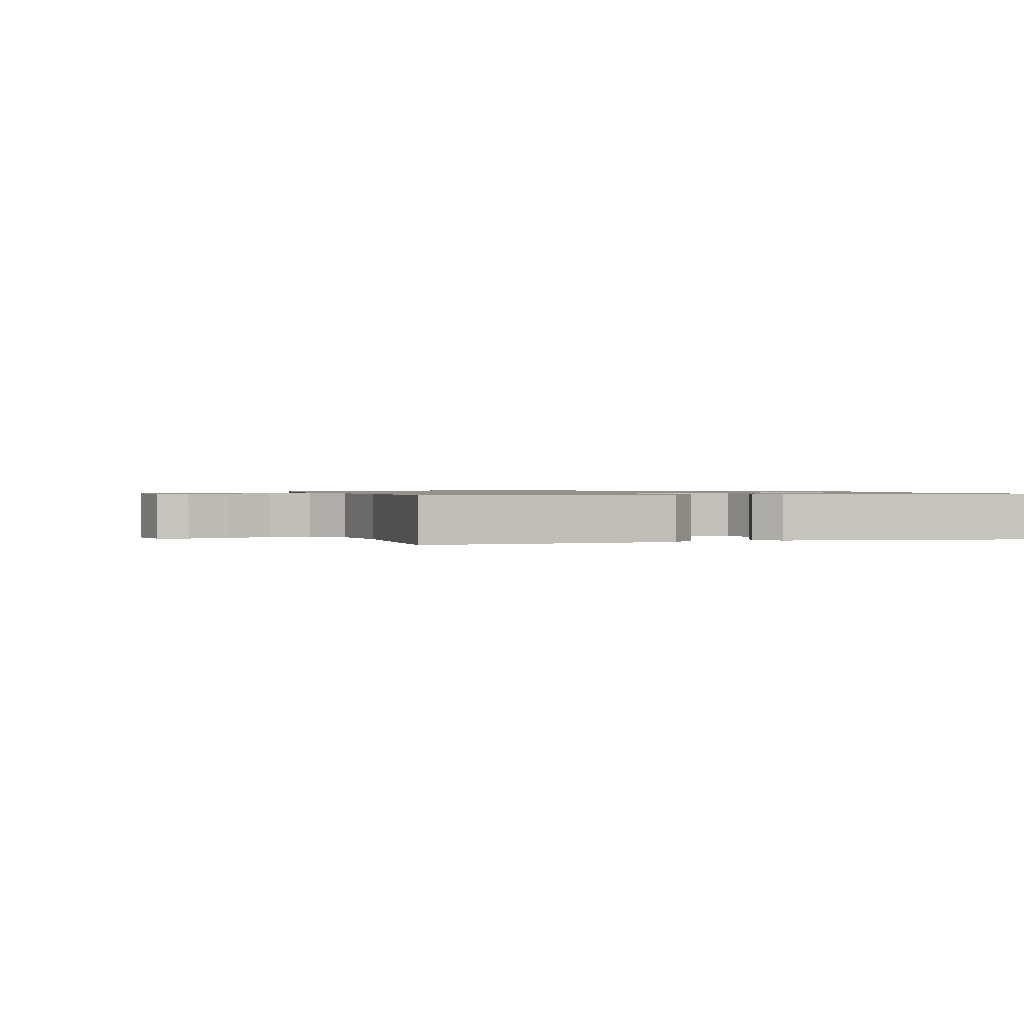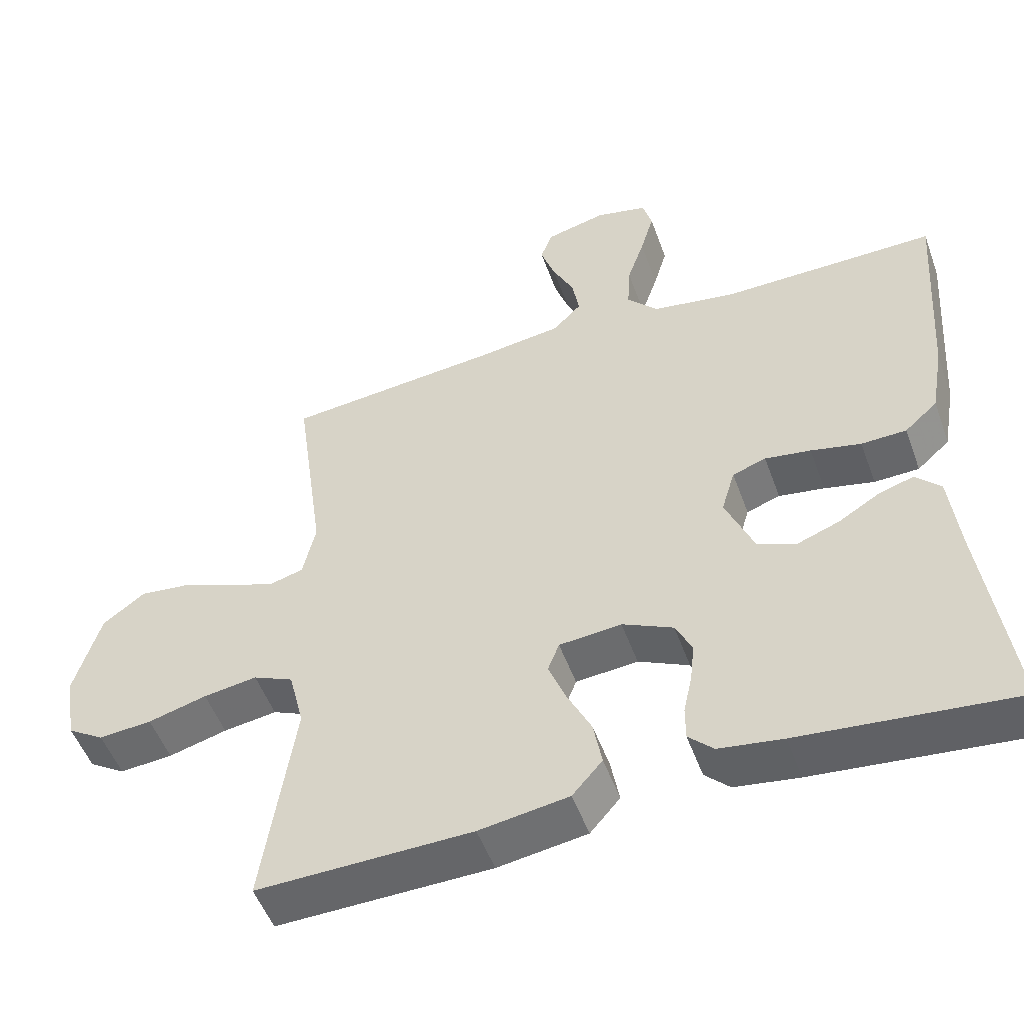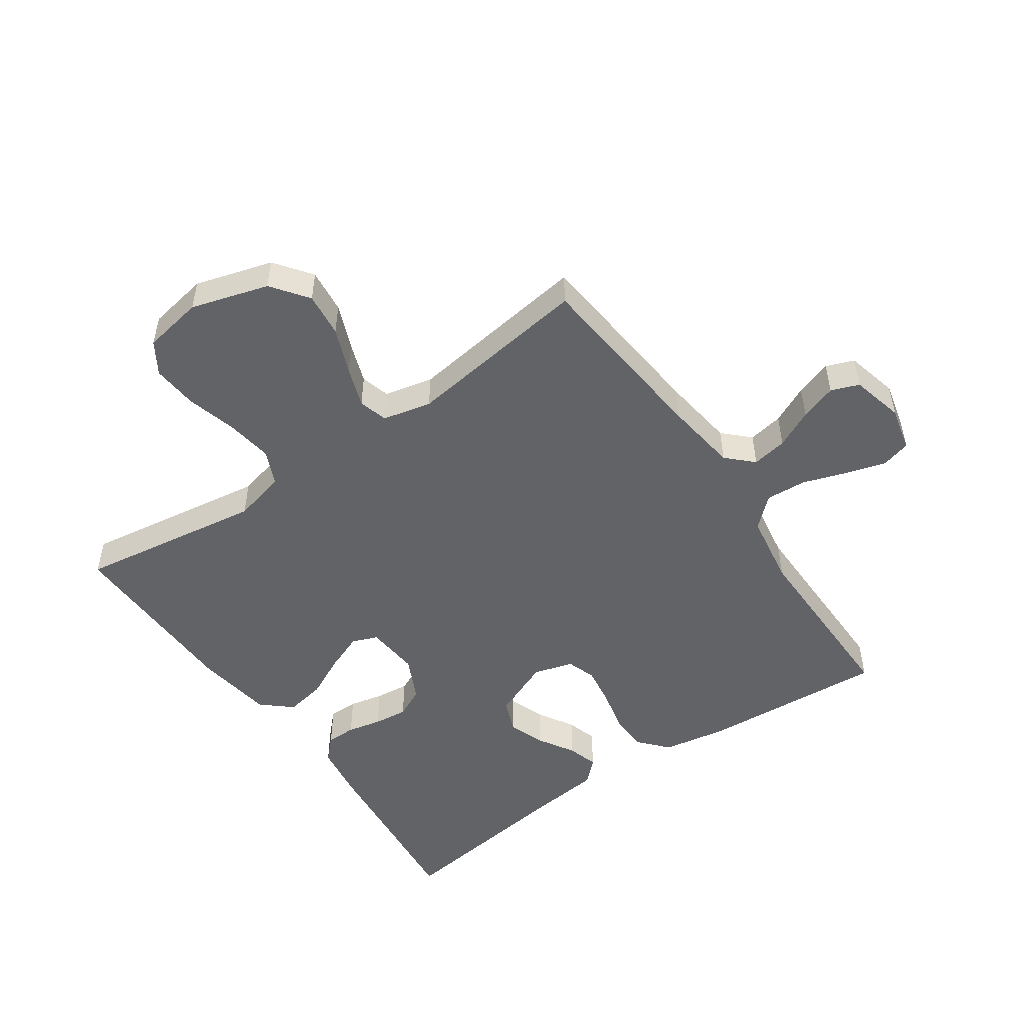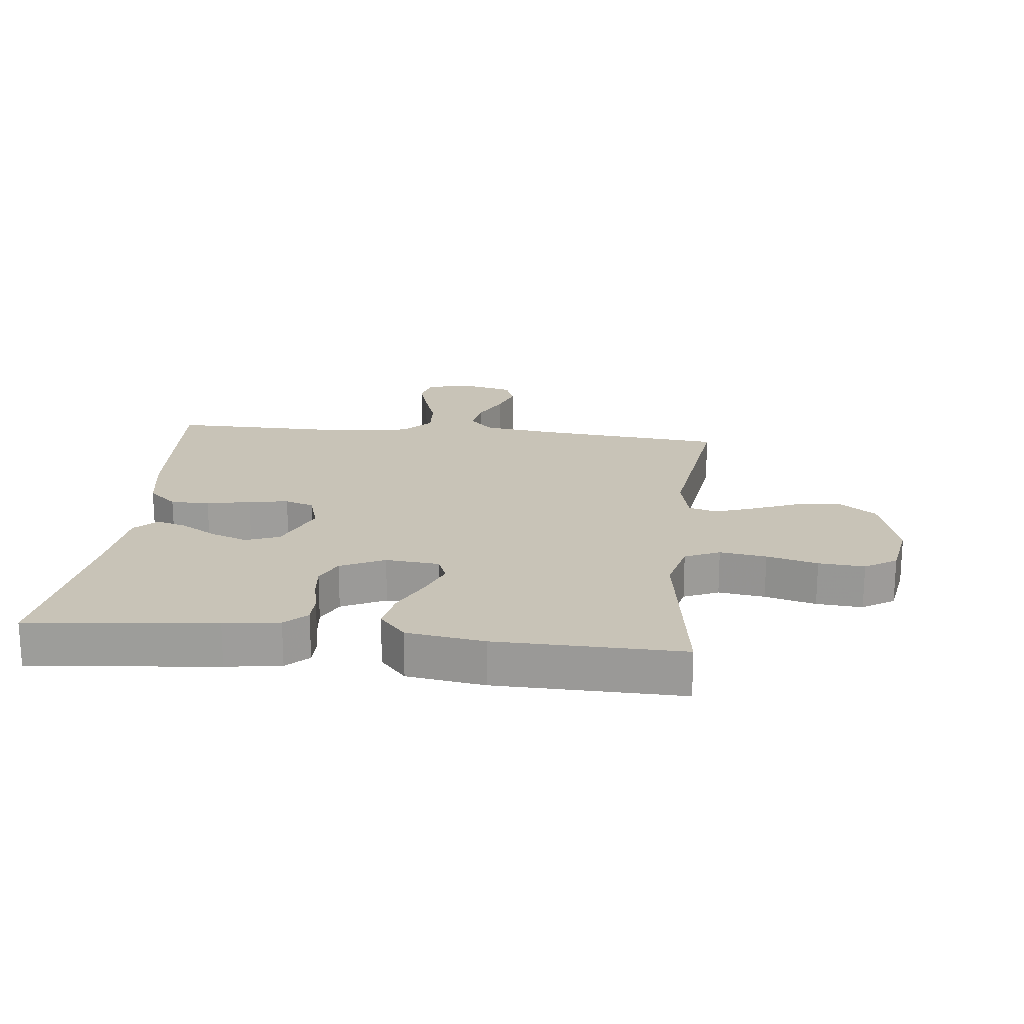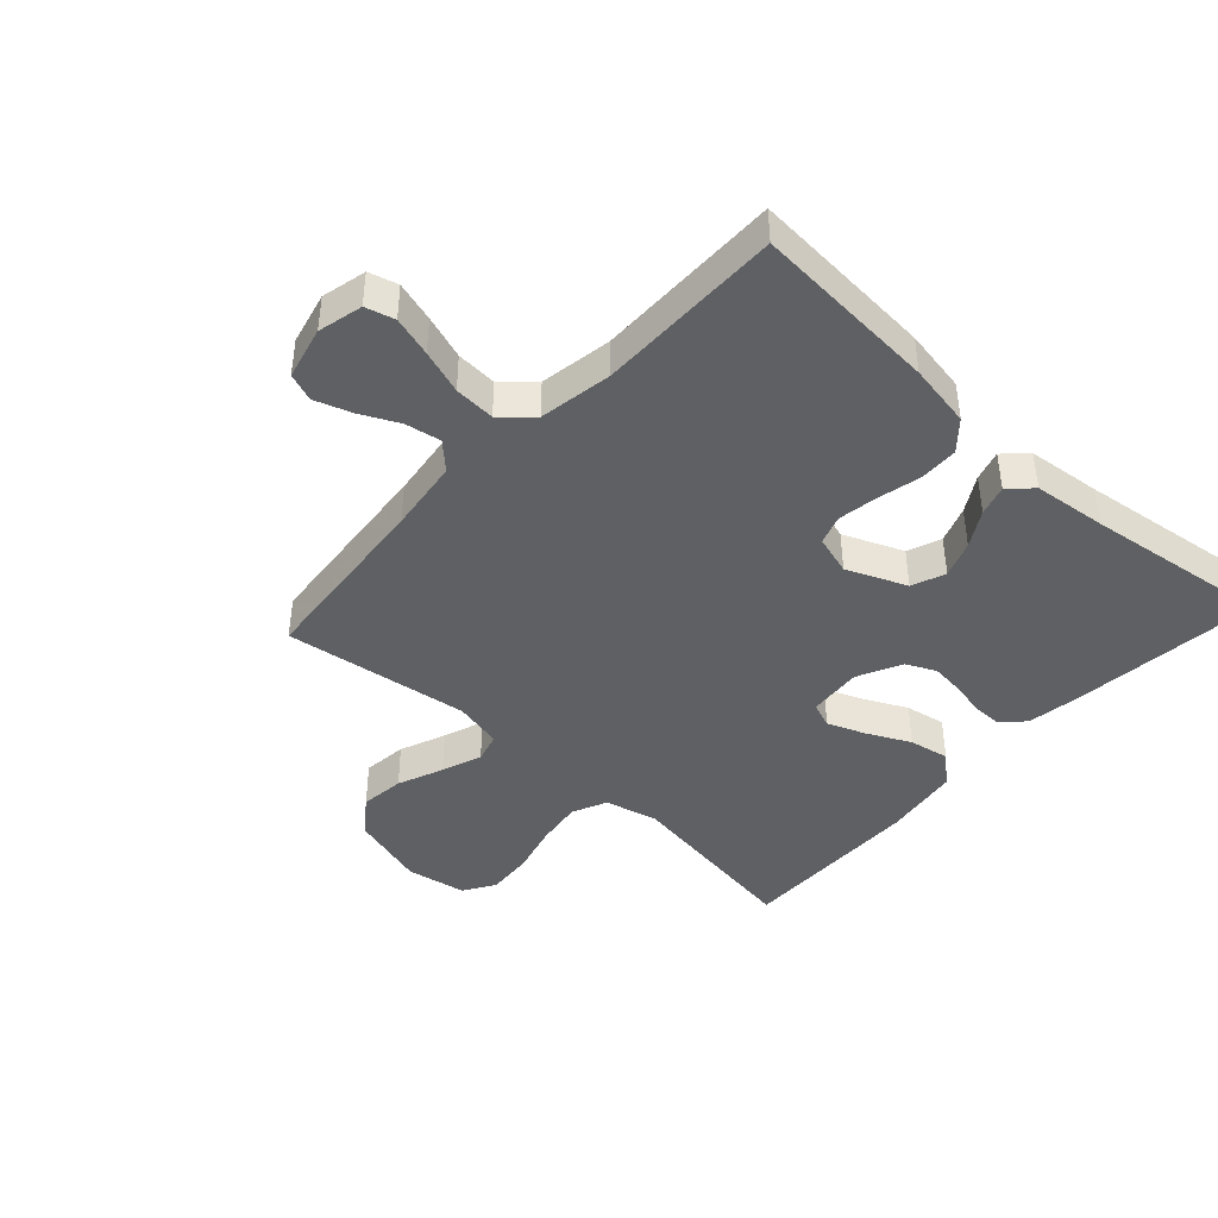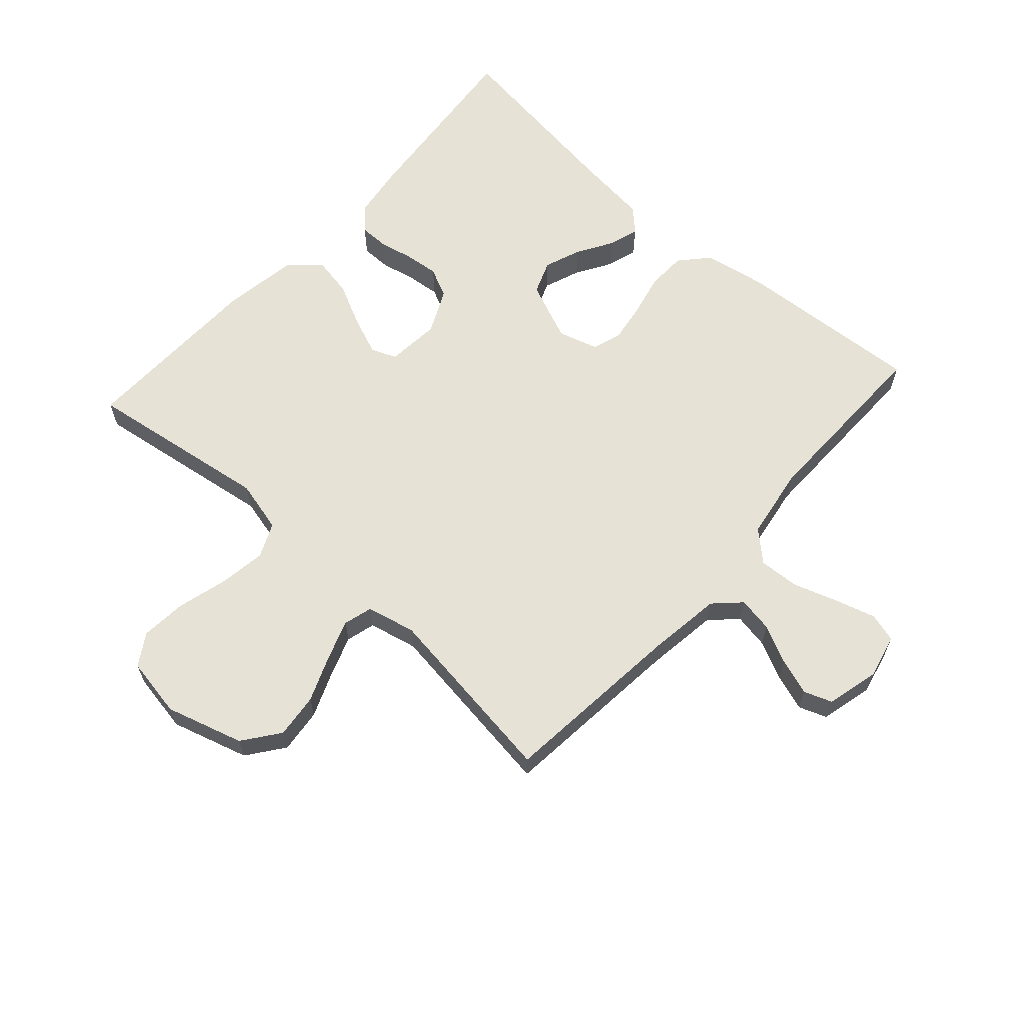
<metadata>
{"format":"obj","ext":"obj","renderer":"f3d","projection":"perspective","resolution":1024,"background":"white","views":[{"elev":0.9,"azim":73.5,"up":"+Y"},{"elev":-51.4,"azim":19.7,"up":"+Z"},{"elev":-50.8,"azim":-55.3,"up":"+Y"},{"elev":19.6,"azim":-173.8,"up":"+Y"},{"elev":-42.6,"azim":47.5,"up":"+Y"},{"elev":63.3,"azim":-48.0,"up":"+Y"}]}
</metadata>
<code>
v -0.5 0.07 0.5
v -0.2 0.07 0.529
v -0.082 0.07 0.545
v -0.042 0.07 0.586
v -0.052 0.07 0.643
v -0.082 0.07 0.705
v -0.102 0.07 0.764
v -0.085 0.07 0.809
v 0 0.07 0.83
v 0.072 0.07 0.813
v 0.085 0.07 0.766
v 0.066 0.07 0.701
v 0.042 0.07 0.63
v 0.038 0.07 0.564
v 0.082 0.07 0.516
v 0.2 0.07 0.497
v 0.5 0.07 0.5
v 0.479 0.07 0.2
v 0.461 0.07 0.097
v 0.415 0.07 0.056
v 0.352 0.07 0.054
v 0.282 0.07 0.07
v 0.218 0.07 0.08
v 0.171 0.07 0.064
v 0.152 0.07 0
v 0.192 0.07 -0.096
v 0.246 0.07 -0.117
v 0.305 0.07 -0.095
v 0.363 0.07 -0.06
v 0.412 0.07 -0.045
v 0.447 0.07 -0.081
v 0.46 0.07 -0.2
v 0.5 0.07 -0.5
v 0.2 0.07 -0.47
v 0.111 0.07 -0.457
v 0.076 0.07 -0.423
v 0.076 0.07 -0.375
v 0.088 0.07 -0.32
v 0.094 0.07 -0.265
v 0.071 0.07 -0.217
v 0 0.07 -0.183
v -0.087 0.07 -0.191
v -0.103 0.07 -0.232
v -0.079 0.07 -0.293
v -0.045 0.07 -0.362
v -0.033 0.07 -0.427
v -0.075 0.07 -0.475
v -0.2 0.07 -0.494
v -0.5 0.07 -0.5
v -0.455 0.07 -0.2
v -0.476 0.07 -0.115
v -0.532 0.07 -0.09
v -0.607 0.07 -0.101
v -0.689 0.07 -0.123
v -0.763 0.07 -0.129
v -0.814 0.07 -0.097
v -0.831 0.07 0
v -0.794 0.07 0.125
v -0.735 0.07 0.169
v -0.663 0.07 0.161
v -0.589 0.07 0.131
v -0.524 0.07 0.108
v -0.477 0.07 0.121
v -0.459 0.07 0.2
v -0.5 0 0.5
v -0.2 0 0.529
v -0.082 0 0.545
v -0.042 0 0.586
v -0.052 0 0.643
v -0.082 0 0.705
v -0.102 0 0.764
v -0.085 0 0.809
v 0 0 0.83
v 0.072 0 0.813
v 0.085 0 0.766
v 0.066 0 0.701
v 0.042 0 0.63
v 0.038 0 0.564
v 0.082 0 0.516
v 0.2 0 0.497
v 0.5 0 0.5
v 0.479 0 0.2
v 0.461 0 0.097
v 0.415 0 0.056
v 0.352 0 0.054
v 0.282 0 0.07
v 0.218 0 0.08
v 0.171 0 0.064
v 0.152 0 0
v 0.192 0 -0.096
v 0.246 0 -0.117
v 0.305 0 -0.095
v 0.363 0 -0.06
v 0.412 0 -0.045
v 0.447 0 -0.081
v 0.46 0 -0.2
v 0.5 0 -0.5
v 0.2 0 -0.47
v 0.111 0 -0.457
v 0.076 0 -0.423
v 0.076 0 -0.375
v 0.088 0 -0.32
v 0.094 0 -0.265
v 0.071 0 -0.217
v 0 0 -0.183
v -0.087 0 -0.191
v -0.103 0 -0.232
v -0.079 0 -0.293
v -0.045 0 -0.362
v -0.033 0 -0.427
v -0.075 0 -0.475
v -0.2 0 -0.494
v -0.5 0 -0.5
v -0.455 0 -0.2
v -0.476 0 -0.115
v -0.532 0 -0.09
v -0.607 0 -0.101
v -0.689 0 -0.123
v -0.763 0 -0.129
v -0.814 0 -0.097
v -0.831 0 0
v -0.794 0 0.125
v -0.735 0 0.169
v -0.663 0 0.161
v -0.589 0 0.131
v -0.524 0 0.108
v -0.477 0 0.121
v -0.459 0 0.2
f 59 60 61
f 58 59 61
f 57 58 61
f 56 57 61
f 55 56 61
f 54 55 61
f 53 54 61
f 52 53 61 62
f 51 52 62 63
f 48 49 50
f 47 48 50
f 46 47 50
f 45 46 50
f 44 45 50
f 51 63 64
f 50 51 64
f 44 50 64
f 43 44 64
f 36 37 38
f 35 36 38
f 34 35 38
f 33 34 38
f 32 33 38
f 32 38 39
f 31 32 39
f 30 31 39
f 29 30 39
f 28 29 39
f 27 28 39 40
f 20 21 22
f 19 20 22
f 18 19 22
f 17 18 22
f 16 17 22
f 15 16 22 23
f 14 15 23 24
f 11 12 13
f 10 11 13
f 9 10 13
f 8 9 13
f 7 8 13
f 6 7 13
f 5 6 13
f 4 5 13 14
f 14 24 25
f 4 14 25
f 3 4 25
f 64 1 2
f 43 64 2
f 42 43 2
f 26 27 40 41
f 26 41 42
f 25 26 42
f 3 25 42
f 2 3 42
f 125 124 123
f 125 123 122
f 125 122 121
f 125 121 120
f 125 120 119
f 125 119 118
f 125 118 117
f 126 125 117 116
f 127 126 116 115
f 114 113 112
f 114 112 111
f 114 111 110
f 114 110 109
f 114 109 108
f 128 127 115
f 128 115 114
f 128 114 108
f 128 108 107
f 102 101 100
f 102 100 99
f 102 99 98
f 102 98 97
f 102 97 96
f 103 102 96
f 103 96 95
f 103 95 94
f 103 94 93
f 103 93 92
f 104 103 92 91
f 86 85 84
f 86 84 83
f 86 83 82
f 86 82 81
f 86 81 80
f 87 86 80 79
f 88 87 79 78
f 77 76 75
f 77 75 74
f 77 74 73
f 77 73 72
f 77 72 71
f 77 71 70
f 77 70 69
f 78 77 69 68
f 89 88 78
f 89 78 68
f 89 68 67
f 66 65 128
f 66 128 107
f 66 107 106
f 105 104 91 90
f 106 105 90
f 106 90 89
f 106 89 67
f 106 67 66
f 1 65 66 2
f 2 66 67 3
f 3 67 68 4
f 4 68 69 5
f 5 69 70 6
f 6 70 71 7
f 7 71 72 8
f 8 72 73 9
f 9 73 74 10
f 10 74 75 11
f 11 75 76 12
f 12 76 77 13
f 13 77 78 14
f 14 78 79 15
f 15 79 80 16
f 16 80 81 17
f 17 81 82 18
f 18 82 83 19
f 19 83 84 20
f 20 84 85 21
f 21 85 86 22
f 22 86 87 23
f 23 87 88 24
f 24 88 89 25
f 25 89 90 26
f 26 90 91 27
f 27 91 92 28
f 28 92 93 29
f 29 93 94 30
f 30 94 95 31
f 31 95 96 32
f 32 96 97 33
f 33 97 98 34
f 34 98 99 35
f 35 99 100 36
f 36 100 101 37
f 37 101 102 38
f 38 102 103 39
f 39 103 104 40
f 40 104 105 41
f 41 105 106 42
f 42 106 107 43
f 43 107 108 44
f 44 108 109 45
f 45 109 110 46
f 46 110 111 47
f 47 111 112 48
f 48 112 113 49
f 49 113 114 50
f 50 114 115 51
f 51 115 116 52
f 52 116 117 53
f 53 117 118 54
f 54 118 119 55
f 55 119 120 56
f 56 120 121 57
f 57 121 122 58
f 58 122 123 59
f 59 123 124 60
f 60 124 125 61
f 61 125 126 62
f 62 126 127 63
f 63 127 128 64
f 64 128 65 1

</code>
